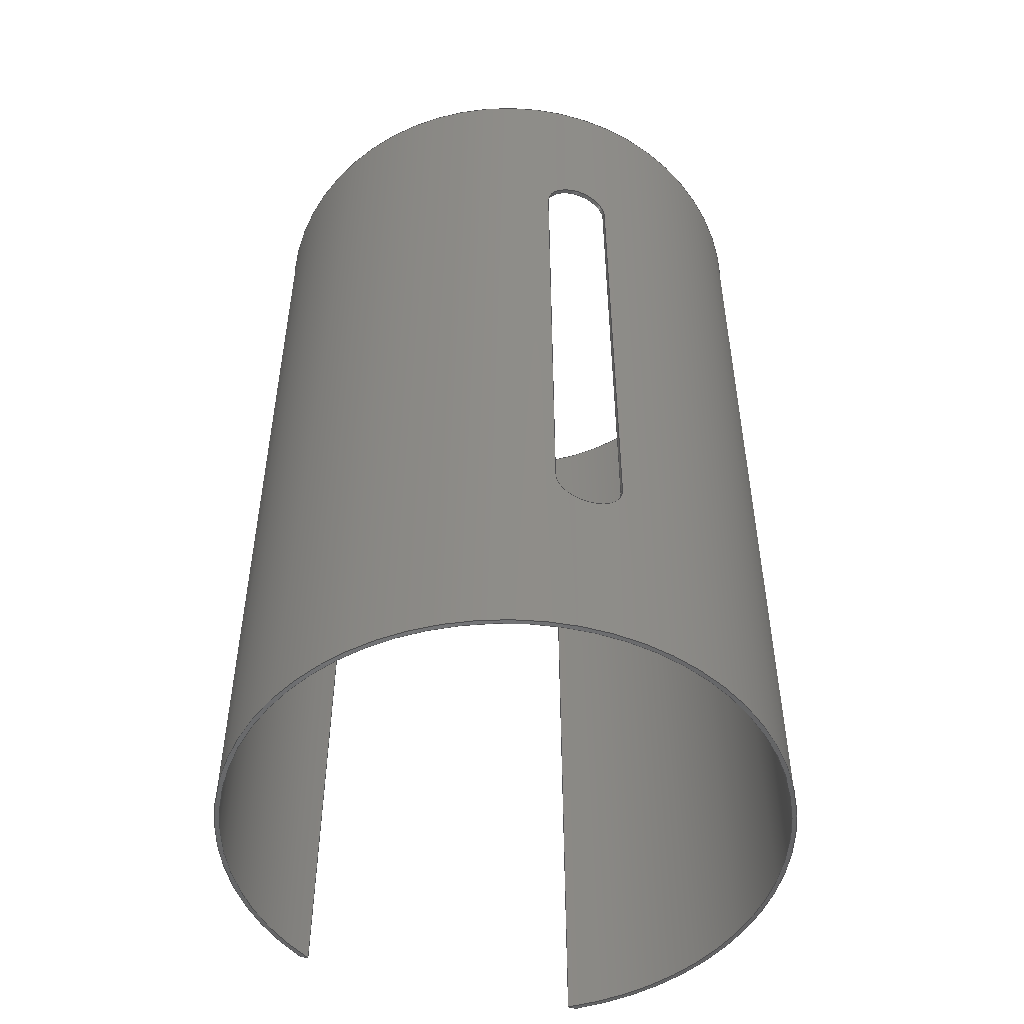
<metadata>
{"format":"step","ext":"step","renderer":"f3d","projection":"perspective","resolution":1024,"background":"white","views":[{"elev":-50.7,"azim":163.2,"up":"+Y"}]}
</metadata>
<code>
ISO-10303-21;
DATA;
#1=MECHANICAL_DESIGN_GEOMETRIC_PRESENTATION_REPRESENTATION('',(#4),#374);
#2=SHAPE_REPRESENTATION_RELATIONSHIP('SRR','None',#381,#3);
#3=ADVANCED_BREP_SHAPE_REPRESENTATION('',(#5),#373);
#4=STYLED_ITEM('',(#391),#5);
#5=MANIFOLD_SOLID_BREP('Body1',#178);
#6=FACE_BOUND('',#33,.T.);
#7=FACE_BOUND('',#36,.T.);
#8=CIRCLE('',#197,3.25);
#9=CIRCLE('',#198,3.25);
#10=CIRCLE('',#201,3.3);
#11=CIRCLE('',#202,3.3);
#12=PLANE('',#193);
#13=PLANE('',#195);
#14=PLANE('',#199);
#15=PLANE('',#203);
#16=PLANE('',#204);
#17=PLANE('',#205);
#18=FACE_OUTER_BOUND('',#28,.T.);
#19=FACE_OUTER_BOUND('',#29,.T.);
#20=FACE_OUTER_BOUND('',#30,.T.);
#21=FACE_OUTER_BOUND('',#31,.T.);
#22=FACE_OUTER_BOUND('',#32,.T.);
#23=FACE_OUTER_BOUND('',#34,.T.);
#24=FACE_OUTER_BOUND('',#35,.T.);
#25=FACE_OUTER_BOUND('',#37,.T.);
#26=FACE_OUTER_BOUND('',#38,.T.);
#27=FACE_OUTER_BOUND('',#39,.T.);
#28=EDGE_LOOP('',(#116,#117,#118,#119));
#29=EDGE_LOOP('',(#120,#121,#122,#123));
#30=EDGE_LOOP('',(#124,#125,#126,#127));
#31=EDGE_LOOP('',(#128,#129,#130,#131));
#32=EDGE_LOOP('',(#132,#133,#134,#135));
#33=EDGE_LOOP('',(#136,#137,#138,#139));
#34=EDGE_LOOP('',(#140,#141,#142,#143));
#35=EDGE_LOOP('',(#144,#145,#146,#147));
#36=EDGE_LOOP('',(#148,#149,#150,#151));
#37=EDGE_LOOP('',(#152,#153,#154,#155));
#38=EDGE_LOOP('',(#156,#157,#158,#159));
#39=EDGE_LOOP('',(#160,#161,#162,#163));
#40=LINE('',#275,#56);
#41=LINE('',#295,#57);
#42=LINE('',#298,#58);
#43=LINE('',#300,#59);
#44=LINE('',#301,#60);
#45=LINE('',#341,#61);
#46=LINE('',#343,#62);
#47=LINE('',#344,#63);
#48=LINE('',#350,#64);
#49=LINE('',#353,#65);
#50=LINE('',#356,#66);
#51=LINE('',#358,#67);
#52=LINE('',#359,#68);
#53=LINE('',#365,#69);
#54=LINE('',#367,#70);
#55=LINE('',#368,#71);
#56=VECTOR('',#210,1);
#57=VECTOR('',#211,1);
#58=VECTOR('',#214,1);
#59=VECTOR('',#215,1);
#60=VECTOR('',#216,1);
#61=VECTOR('',#219,1);
#62=VECTOR('',#222,1);
#63=VECTOR('',#223,1);
#64=VECTOR('',#228,1);
#65=VECTOR('',#231,1);
#66=VECTOR('',#234,1);
#67=VECTOR('',#235,1);
#68=VECTOR('',#236,1);
#69=VECTOR('',#243,1);
#70=VECTOR('',#246,1);
#71=VECTOR('',#247,1);
#72=B_SPLINE_CURVE_WITH_KNOTS('',3,(#256,#257,#258,#259,#260,#261,#262,
#263,#264,#265,#266,#267,#268,#269,#270,#271,#272,#273),.UNSPECIFIED.,.F.,
 .F.,(4,2,2,2,2,2,2,2,4),(-1.207,-1.056,-0.905,
-0.7542,-0.6034,-0.4525,-0.3017,
-0.1508,0),.UNSPECIFIED.);
#73=B_SPLINE_CURVE_WITH_KNOTS('',3,(#277,#278,#279,#280,#281,#282,#283,
#284,#285,#286,#287,#288,#289,#290,#291,#292,#293,#294),.UNSPECIFIED.,.F.,
 .F.,(4,2,2,2,2,2,2,2,4),(0,0.1508,0.3017,0.4525,
0.6033,0.7542,0.905,1.056,1.207),
 .UNSPECIFIED.);
#74=B_SPLINE_CURVE_WITH_KNOTS('',3,(#304,#305,#306,#307,#308,#309,#310,
#311,#312,#313,#314,#315,#316,#317,#318,#319,#320,#321),.UNSPECIFIED.,.F.,
 .F.,(4,2,2,2,2,2,2,2,4),(0,0.1508,0.3017,0.4525,
0.6034,0.7542,0.905,1.056,1.207),
 .UNSPECIFIED.);
#75=B_SPLINE_CURVE_WITH_KNOTS('',3,(#323,#324,#325,#326,#327,#328,#329,
#330,#331,#332,#333,#334,#335,#336,#337,#338,#339,#340),.UNSPECIFIED.,.F.,
 .F.,(4,2,2,2,2,2,2,2,4),(-1.207,-1.056,-0.905,
-0.7542,-0.6033,-0.4525,-0.3017,
-0.1508,0),.UNSPECIFIED.);
#76=VERTEX_POINT('',#254);
#77=VERTEX_POINT('',#255);
#78=VERTEX_POINT('',#274);
#79=VERTEX_POINT('',#276);
#80=VERTEX_POINT('',#297);
#81=VERTEX_POINT('',#299);
#82=VERTEX_POINT('',#303);
#83=VERTEX_POINT('',#322);
#84=VERTEX_POINT('',#346);
#85=VERTEX_POINT('',#347);
#86=VERTEX_POINT('',#349);
#87=VERTEX_POINT('',#351);
#88=VERTEX_POINT('',#355);
#89=VERTEX_POINT('',#357);
#90=VERTEX_POINT('',#361);
#91=VERTEX_POINT('',#363);
#92=EDGE_CURVE('',#76,#77,#72,.T.);
#93=EDGE_CURVE('',#78,#76,#40,.T.);
#94=EDGE_CURVE('',#79,#78,#73,.T.);
#95=EDGE_CURVE('',#79,#77,#41,.T.);
#96=EDGE_CURVE('',#77,#80,#42,.T.);
#97=EDGE_CURVE('',#81,#79,#43,.T.);
#98=EDGE_CURVE('',#81,#80,#44,.T.);
#99=EDGE_CURVE('',#80,#82,#74,.T.);
#100=EDGE_CURVE('',#83,#81,#75,.T.);
#101=EDGE_CURVE('',#83,#82,#45,.T.);
#102=EDGE_CURVE('',#82,#76,#46,.T.);
#103=EDGE_CURVE('',#78,#83,#47,.T.);
#104=EDGE_CURVE('',#84,#85,#8,.T.);
#105=EDGE_CURVE('',#84,#86,#48,.T.);
#106=EDGE_CURVE('',#87,#86,#9,.T.);
#107=EDGE_CURVE('',#85,#87,#49,.T.);
#108=EDGE_CURVE('',#85,#88,#50,.T.);
#109=EDGE_CURVE('',#89,#87,#51,.T.);
#110=EDGE_CURVE('',#88,#89,#52,.T.);
#111=EDGE_CURVE('',#90,#88,#10,.T.);
#112=EDGE_CURVE('',#91,#89,#11,.T.);
#113=EDGE_CURVE('',#90,#91,#53,.T.);
#114=EDGE_CURVE('',#84,#90,#54,.T.);
#115=EDGE_CURVE('',#86,#91,#55,.T.);
#116=ORIENTED_EDGE('',*,*,#92,.F.);
#117=ORIENTED_EDGE('',*,*,#93,.F.);
#118=ORIENTED_EDGE('',*,*,#94,.F.);
#119=ORIENTED_EDGE('',*,*,#95,.T.);
#120=ORIENTED_EDGE('',*,*,#96,.F.);
#121=ORIENTED_EDGE('',*,*,#95,.F.);
#122=ORIENTED_EDGE('',*,*,#97,.F.);
#123=ORIENTED_EDGE('',*,*,#98,.T.);
#124=ORIENTED_EDGE('',*,*,#99,.F.);
#125=ORIENTED_EDGE('',*,*,#98,.F.);
#126=ORIENTED_EDGE('',*,*,#100,.F.);
#127=ORIENTED_EDGE('',*,*,#101,.T.);
#128=ORIENTED_EDGE('',*,*,#102,.F.);
#129=ORIENTED_EDGE('',*,*,#101,.F.);
#130=ORIENTED_EDGE('',*,*,#103,.F.);
#131=ORIENTED_EDGE('',*,*,#93,.T.);
#132=ORIENTED_EDGE('',*,*,#104,.F.);
#133=ORIENTED_EDGE('',*,*,#105,.T.);
#134=ORIENTED_EDGE('',*,*,#106,.F.);
#135=ORIENTED_EDGE('',*,*,#107,.F.);
#136=ORIENTED_EDGE('',*,*,#99,.T.);
#137=ORIENTED_EDGE('',*,*,#102,.T.);
#138=ORIENTED_EDGE('',*,*,#92,.T.);
#139=ORIENTED_EDGE('',*,*,#96,.T.);
#140=ORIENTED_EDGE('',*,*,#108,.F.);
#141=ORIENTED_EDGE('',*,*,#107,.T.);
#142=ORIENTED_EDGE('',*,*,#109,.F.);
#143=ORIENTED_EDGE('',*,*,#110,.F.);
#144=ORIENTED_EDGE('',*,*,#111,.T.);
#145=ORIENTED_EDGE('',*,*,#110,.T.);
#146=ORIENTED_EDGE('',*,*,#112,.F.);
#147=ORIENTED_EDGE('',*,*,#113,.F.);
#148=ORIENTED_EDGE('',*,*,#100,.T.);
#149=ORIENTED_EDGE('',*,*,#97,.T.);
#150=ORIENTED_EDGE('',*,*,#94,.T.);
#151=ORIENTED_EDGE('',*,*,#103,.T.);
#152=ORIENTED_EDGE('',*,*,#114,.T.);
#153=ORIENTED_EDGE('',*,*,#113,.T.);
#154=ORIENTED_EDGE('',*,*,#115,.F.);
#155=ORIENTED_EDGE('',*,*,#105,.F.);
#156=ORIENTED_EDGE('',*,*,#115,.T.);
#157=ORIENTED_EDGE('',*,*,#112,.T.);
#158=ORIENTED_EDGE('',*,*,#109,.T.);
#159=ORIENTED_EDGE('',*,*,#106,.T.);
#160=ORIENTED_EDGE('',*,*,#114,.F.);
#161=ORIENTED_EDGE('',*,*,#104,.T.);
#162=ORIENTED_EDGE('',*,*,#108,.T.);
#163=ORIENTED_EDGE('',*,*,#111,.F.);
#164=CYLINDRICAL_SURFACE('',#192,0.4);
#165=CYLINDRICAL_SURFACE('',#194,0.4);
#166=CYLINDRICAL_SURFACE('',#196,3.25);
#167=CYLINDRICAL_SURFACE('',#200,3.3);
#168=ADVANCED_FACE('',(#18),#164,.F.);
#169=ADVANCED_FACE('',(#19),#12,.F.);
#170=ADVANCED_FACE('',(#20),#165,.F.);
#171=ADVANCED_FACE('',(#21),#13,.F.);
#172=ADVANCED_FACE('',(#22,#6),#166,.F.);
#173=ADVANCED_FACE('',(#23),#14,.T.);
#174=ADVANCED_FACE('',(#24,#7),#167,.T.);
#175=ADVANCED_FACE('',(#25),#15,.T.);
#176=ADVANCED_FACE('',(#26),#16,.T.);
#177=ADVANCED_FACE('',(#27),#17,.F.);
#178=CLOSED_SHELL('',(#168,#169,#170,#171,#172,#173,#174,#175,#176,#177));
#179=DERIVED_UNIT_ELEMENT(#181,1);
#180=DERIVED_UNIT_ELEMENT(#376,3);
#181=(
MASS_UNIT()
NAMED_UNIT(*)
SI_UNIT(.KILO.,.GRAM.)
);
#182=DERIVED_UNIT((#179,#180));
#183=MEASURE_REPRESENTATION_ITEM('density measure',
POSITIVE_RATIO_MEASURE(7850),#182);
#184=PROPERTY_DEFINITION_REPRESENTATION(#189,#186);
#185=PROPERTY_DEFINITION_REPRESENTATION(#190,#187);
#186=REPRESENTATION('material name',(#188),#373);
#187=REPRESENTATION('density',(#183),#373);
#188=DESCRIPTIVE_REPRESENTATION_ITEM('Steel','Steel');
#189=PROPERTY_DEFINITION('material property','material name',#383);
#190=PROPERTY_DEFINITION('material property','density of part',#383);
#191=AXIS2_PLACEMENT_3D('placement',#252,#206,#207);
#192=AXIS2_PLACEMENT_3D('',#253,#208,#209);
#193=AXIS2_PLACEMENT_3D('',#296,#212,#213);
#194=AXIS2_PLACEMENT_3D('',#302,#217,#218);
#195=AXIS2_PLACEMENT_3D('',#342,#220,#221);
#196=AXIS2_PLACEMENT_3D('',#345,#224,#225);
#197=AXIS2_PLACEMENT_3D('',#348,#226,#227);
#198=AXIS2_PLACEMENT_3D('',#352,#229,#230);
#199=AXIS2_PLACEMENT_3D('',#354,#232,#233);
#200=AXIS2_PLACEMENT_3D('',#360,#237,#238);
#201=AXIS2_PLACEMENT_3D('',#362,#239,#240);
#202=AXIS2_PLACEMENT_3D('',#364,#241,#242);
#203=AXIS2_PLACEMENT_3D('',#366,#244,#245);
#204=AXIS2_PLACEMENT_3D('',#369,#248,#249);
#205=AXIS2_PLACEMENT_3D('',#370,#250,#251);
#206=DIRECTION('axis',(0,0,1));
#207=DIRECTION('refdir',(1,0,0));
#208=DIRECTION('center_axis',(0,0,1));
#209=DIRECTION('ref_axis',(1,0,0));
#210=DIRECTION('',(0,0,1));
#211=DIRECTION('',(0,0,1));
#212=DIRECTION('center_axis',(1,0,0));
#213=DIRECTION('ref_axis',(0,1,0));
#214=DIRECTION('',(0,-1,0));
#215=DIRECTION('',(0,1,0));
#216=DIRECTION('',(0,0,1));
#217=DIRECTION('center_axis',(0,0,1));
#218=DIRECTION('ref_axis',(-1,0,0));
#219=DIRECTION('',(0,0,1));
#220=DIRECTION('center_axis',(-1,0,0));
#221=DIRECTION('ref_axis',(0,-1,0));
#222=DIRECTION('',(0,1,0));
#223=DIRECTION('',(0,-1,0));
#224=DIRECTION('center_axis',(0,1,0));
#225=DIRECTION('ref_axis',(1.366e-15,0,-1));
#226=DIRECTION('center_axis',(0,1,0));
#227=DIRECTION('ref_axis',(0.5077,0,0.8615));
#228=DIRECTION('',(0,1,0));
#229=DIRECTION('center_axis',(0,-1,0));
#230=DIRECTION('ref_axis',(0.5077,0,0.8615));
#231=DIRECTION('',(0,1,0));
#232=DIRECTION('center_axis',(0,0,1));
#233=DIRECTION('ref_axis',(1,0,0));
#234=DIRECTION('',(-1,0,0));
#235=DIRECTION('',(1,0,0));
#236=DIRECTION('',(0,1,0));
#237=DIRECTION('center_axis',(0,1,0));
#238=DIRECTION('ref_axis',(9.42e-16,0,-1));
#239=DIRECTION('center_axis',(0,1,0));
#240=DIRECTION('ref_axis',(0.5292,0,0.8485));
#241=DIRECTION('center_axis',(0,1,0));
#242=DIRECTION('ref_axis',(0.5292,0,0.8485));
#243=DIRECTION('',(0,1,0));
#244=DIRECTION('center_axis',(0,0,1));
#245=DIRECTION('ref_axis',(1,0,0));
#246=DIRECTION('',(1,0,0));
#247=DIRECTION('',(1,0,0));
#248=DIRECTION('center_axis',(0,1,0));
#249=DIRECTION('ref_axis',(1,0,0));
#250=DIRECTION('center_axis',(0,1,0));
#251=DIRECTION('ref_axis',(1,0,0));
#252=CARTESIAN_POINT('',(0,0,0));
#253=CARTESIAN_POINT('Origin',(-15,8.5,0));
#254=CARTESIAN_POINT('',(-15.4,8.5,11.77));
#255=CARTESIAN_POINT('',(-14.6,8.5,11.77));
#256=CARTESIAN_POINT('Ctrl Pts',(-15.4,8.5,11.77));
#257=CARTESIAN_POINT('Ctrl Pts',(-15.4,8.55,11.77));
#258=CARTESIAN_POINT('Ctrl Pts',(-15.39,8.604,11.77));
#259=CARTESIAN_POINT('Ctrl Pts',(-15.35,8.702,11.77));
#260=CARTESIAN_POINT('Ctrl Pts',(-15.32,8.747,11.77));
#261=CARTESIAN_POINT('Ctrl Pts',(-15.25,8.818,11.76));
#262=CARTESIAN_POINT('Ctrl Pts',(-15.2,8.849,11.76));
#263=CARTESIAN_POINT('Ctrl Pts',(-15.1,8.89,11.75));
#264=CARTESIAN_POINT('Ctrl Pts',(-15.05,8.9,11.75));
#265=CARTESIAN_POINT('Ctrl Pts',(-14.95,8.9,11.75));
#266=CARTESIAN_POINT('Ctrl Pts',(-14.9,8.89,11.75));
#267=CARTESIAN_POINT('Ctrl Pts',(-14.8,8.849,11.76));
#268=CARTESIAN_POINT('Ctrl Pts',(-14.75,8.818,11.76));
#269=CARTESIAN_POINT('Ctrl Pts',(-14.68,8.747,11.77));
#270=CARTESIAN_POINT('Ctrl Pts',(-14.65,8.702,11.77));
#271=CARTESIAN_POINT('Ctrl Pts',(-14.61,8.604,11.77));
#272=CARTESIAN_POINT('Ctrl Pts',(-14.6,8.55,11.77));
#273=CARTESIAN_POINT('Ctrl Pts',(-14.6,8.5,11.77));
#274=CARTESIAN_POINT('',(-15.4,8.5,11.72));
#275=CARTESIAN_POINT('',(-15.4,8.5,0));
#276=CARTESIAN_POINT('',(-14.6,8.5,11.72));
#277=CARTESIAN_POINT('Ctrl Pts',(-14.6,8.5,11.72));
#278=CARTESIAN_POINT('Ctrl Pts',(-14.6,8.55,11.72));
#279=CARTESIAN_POINT('Ctrl Pts',(-14.61,8.604,11.72));
#280=CARTESIAN_POINT('Ctrl Pts',(-14.65,8.702,11.72));
#281=CARTESIAN_POINT('Ctrl Pts',(-14.68,8.747,11.72));
#282=CARTESIAN_POINT('Ctrl Pts',(-14.75,8.818,11.71));
#283=CARTESIAN_POINT('Ctrl Pts',(-14.8,8.849,11.71));
#284=CARTESIAN_POINT('Ctrl Pts',(-14.9,8.89,11.7));
#285=CARTESIAN_POINT('Ctrl Pts',(-14.95,8.9,11.7));
#286=CARTESIAN_POINT('Ctrl Pts',(-15.05,8.9,11.7));
#287=CARTESIAN_POINT('Ctrl Pts',(-15.1,8.89,11.7));
#288=CARTESIAN_POINT('Ctrl Pts',(-15.2,8.849,11.71));
#289=CARTESIAN_POINT('Ctrl Pts',(-15.25,8.818,11.71));
#290=CARTESIAN_POINT('Ctrl Pts',(-15.32,8.747,11.72));
#291=CARTESIAN_POINT('Ctrl Pts',(-15.35,8.702,11.72));
#292=CARTESIAN_POINT('Ctrl Pts',(-15.39,8.604,11.72));
#293=CARTESIAN_POINT('Ctrl Pts',(-15.4,8.55,11.72));
#294=CARTESIAN_POINT('Ctrl Pts',(-15.4,8.5,11.72));
#295=CARTESIAN_POINT('',(-14.6,8.5,0));
#296=CARTESIAN_POINT('Origin',(-14.6,2.5,0));
#297=CARTESIAN_POINT('',(-14.6,2.5,11.77));
#298=CARTESIAN_POINT('',(-14.6,0,11.77));
#299=CARTESIAN_POINT('',(-14.6,2.5,11.72));
#300=CARTESIAN_POINT('',(-14.6,0,11.72));
#301=CARTESIAN_POINT('',(-14.6,2.5,0));
#302=CARTESIAN_POINT('Origin',(-15,2.5,0));
#303=CARTESIAN_POINT('',(-15.4,2.5,11.77));
#304=CARTESIAN_POINT('Ctrl Pts',(-14.6,2.5,11.77));
#305=CARTESIAN_POINT('Ctrl Pts',(-14.6,2.45,11.77));
#306=CARTESIAN_POINT('Ctrl Pts',(-14.61,2.396,11.77));
#307=CARTESIAN_POINT('Ctrl Pts',(-14.65,2.298,11.77));
#308=CARTESIAN_POINT('Ctrl Pts',(-14.68,2.253,11.77));
#309=CARTESIAN_POINT('Ctrl Pts',(-14.75,2.182,11.76));
#310=CARTESIAN_POINT('Ctrl Pts',(-14.8,2.151,11.76));
#311=CARTESIAN_POINT('Ctrl Pts',(-14.9,2.11,11.75));
#312=CARTESIAN_POINT('Ctrl Pts',(-14.95,2.1,11.75));
#313=CARTESIAN_POINT('Ctrl Pts',(-15.05,2.1,11.75));
#314=CARTESIAN_POINT('Ctrl Pts',(-15.1,2.11,11.75));
#315=CARTESIAN_POINT('Ctrl Pts',(-15.2,2.151,11.76));
#316=CARTESIAN_POINT('Ctrl Pts',(-15.25,2.182,11.76));
#317=CARTESIAN_POINT('Ctrl Pts',(-15.32,2.253,11.77));
#318=CARTESIAN_POINT('Ctrl Pts',(-15.35,2.298,11.77));
#319=CARTESIAN_POINT('Ctrl Pts',(-15.39,2.396,11.77));
#320=CARTESIAN_POINT('Ctrl Pts',(-15.4,2.45,11.77));
#321=CARTESIAN_POINT('Ctrl Pts',(-15.4,2.5,11.77));
#322=CARTESIAN_POINT('',(-15.4,2.5,11.72));
#323=CARTESIAN_POINT('Ctrl Pts',(-15.4,2.5,11.72));
#324=CARTESIAN_POINT('Ctrl Pts',(-15.4,2.45,11.72));
#325=CARTESIAN_POINT('Ctrl Pts',(-15.39,2.396,11.72));
#326=CARTESIAN_POINT('Ctrl Pts',(-15.35,2.298,11.72));
#327=CARTESIAN_POINT('Ctrl Pts',(-15.32,2.253,11.72));
#328=CARTESIAN_POINT('Ctrl Pts',(-15.25,2.182,11.71));
#329=CARTESIAN_POINT('Ctrl Pts',(-15.2,2.151,11.71));
#330=CARTESIAN_POINT('Ctrl Pts',(-15.1,2.11,11.7));
#331=CARTESIAN_POINT('Ctrl Pts',(-15.05,2.1,11.7));
#332=CARTESIAN_POINT('Ctrl Pts',(-14.95,2.1,11.7));
#333=CARTESIAN_POINT('Ctrl Pts',(-14.9,2.11,11.7));
#334=CARTESIAN_POINT('Ctrl Pts',(-14.8,2.151,11.71));
#335=CARTESIAN_POINT('Ctrl Pts',(-14.75,2.182,11.71));
#336=CARTESIAN_POINT('Ctrl Pts',(-14.68,2.253,11.72));
#337=CARTESIAN_POINT('Ctrl Pts',(-14.65,2.298,11.72));
#338=CARTESIAN_POINT('Ctrl Pts',(-14.61,2.396,11.72));
#339=CARTESIAN_POINT('Ctrl Pts',(-14.6,2.45,11.72));
#340=CARTESIAN_POINT('Ctrl Pts',(-14.6,2.5,11.72));
#341=CARTESIAN_POINT('',(-15.4,2.5,0));
#342=CARTESIAN_POINT('Origin',(-15.4,8.5,0));
#343=CARTESIAN_POINT('',(-15.4,0,11.77));
#344=CARTESIAN_POINT('',(-15.4,0,11.72));
#345=CARTESIAN_POINT('Origin',(-15,0,15));
#346=CARTESIAN_POINT('',(-13.35,0,17.8));
#347=CARTESIAN_POINT('',(-16.65,0,17.8));
#348=CARTESIAN_POINT('Origin',(-15,0,15));
#349=CARTESIAN_POINT('',(-13.35,11,17.8));
#350=CARTESIAN_POINT('',(-13.35,0,17.8));
#351=CARTESIAN_POINT('',(-16.65,11,17.8));
#352=CARTESIAN_POINT('Origin',(-15,11,15));
#353=CARTESIAN_POINT('',(-16.65,0,17.8));
#354=CARTESIAN_POINT('Origin',(-16.75,0,17.8));
#355=CARTESIAN_POINT('',(-16.75,0,17.8));
#356=CARTESIAN_POINT('',(-15,0,17.8));
#357=CARTESIAN_POINT('',(-16.75,11,17.8));
#358=CARTESIAN_POINT('',(-15,11,17.8));
#359=CARTESIAN_POINT('',(-16.75,0,17.8));
#360=CARTESIAN_POINT('Origin',(-15,0,15));
#361=CARTESIAN_POINT('',(-13.25,0,17.8));
#362=CARTESIAN_POINT('Origin',(-15,0,15));
#363=CARTESIAN_POINT('',(-13.25,11,17.8));
#364=CARTESIAN_POINT('Origin',(-15,11,15));
#365=CARTESIAN_POINT('',(-13.25,0,17.8));
#366=CARTESIAN_POINT('Origin',(-13.35,0,17.8));
#367=CARTESIAN_POINT('',(-15,0,17.8));
#368=CARTESIAN_POINT('',(-15,11,17.8));
#369=CARTESIAN_POINT('Origin',(-15,11,14.75));
#370=CARTESIAN_POINT('Origin',(-15,0,14.75));
#371=UNCERTAINTY_MEASURE_WITH_UNIT(LENGTH_MEASURE(0.001),#375,
'DISTANCE_ACCURACY_VALUE',
'Maximum model space distance between geometric entities at asserted c
onnectivities');
#372=UNCERTAINTY_MEASURE_WITH_UNIT(LENGTH_MEASURE(0.001),#375,
'DISTANCE_ACCURACY_VALUE',
'Maximum model space distance between geometric entities at asserted c
onnectivities');
#373=(
GEOMETRIC_REPRESENTATION_CONTEXT(3)
GLOBAL_UNCERTAINTY_ASSIGNED_CONTEXT((#371))
GLOBAL_UNIT_ASSIGNED_CONTEXT((#375,#377,#378))
REPRESENTATION_CONTEXT('','3D')
);
#374=(
GEOMETRIC_REPRESENTATION_CONTEXT(3)
GLOBAL_UNCERTAINTY_ASSIGNED_CONTEXT((#372))
GLOBAL_UNIT_ASSIGNED_CONTEXT((#375,#377,#378))
REPRESENTATION_CONTEXT('','3D')
);
#375=(
LENGTH_UNIT()
NAMED_UNIT(*)
SI_UNIT(.CENTI.,.METRE.)
);
#376=(
LENGTH_UNIT()
NAMED_UNIT(*)
SI_UNIT($,.METRE.)
);
#377=(
NAMED_UNIT(*)
PLANE_ANGLE_UNIT()
SI_UNIT($,.RADIAN.)
);
#378=(
NAMED_UNIT(*)
SI_UNIT($,.STERADIAN.)
SOLID_ANGLE_UNIT()
);
#379=SHAPE_DEFINITION_REPRESENTATION(#380,#381);
#380=PRODUCT_DEFINITION_SHAPE('',$,#383);
#381=SHAPE_REPRESENTATION('',(#191),#373);
#382=PRODUCT_DEFINITION_CONTEXT('part definition',#387,'design');
#383=PRODUCT_DEFINITION('Crosshead Container Cover',
'Crosshead Container Cover',#384,#382);
#384=PRODUCT_DEFINITION_FORMATION('',$,#389);
#385=PRODUCT_RELATED_PRODUCT_CATEGORY('Crosshead Container Cover',
'Crosshead Container Cover',(#389));
#386=APPLICATION_PROTOCOL_DEFINITION('international standard',
'automotive_design',2009,#387);
#387=APPLICATION_CONTEXT(
'Core Data for Automotive Mechanical Design Process');
#388=PRODUCT_CONTEXT('part definition',#387,'mechanical');
#389=PRODUCT('Crosshead Container Cover','Crosshead Container Cover',$,
(#388));
#390=PRESENTATION_STYLE_ASSIGNMENT((#392));
#391=PRESENTATION_STYLE_ASSIGNMENT((#393));
#392=SURFACE_STYLE_USAGE(.BOTH.,#394);
#393=SURFACE_STYLE_USAGE(.BOTH.,#395);
#394=SURFACE_SIDE_STYLE('',(#396));
#395=SURFACE_SIDE_STYLE('',(#397));
#396=SURFACE_STYLE_FILL_AREA(#398);
#397=SURFACE_STYLE_FILL_AREA(#399);
#398=FILL_AREA_STYLE('Steel - Satin',(#400));
#399=FILL_AREA_STYLE('Paint - Metallic (Black)',(#401));
#400=FILL_AREA_STYLE_COLOUR('Steel - Satin',#402);
#401=FILL_AREA_STYLE_COLOUR('Paint - Metallic (Black)',#403);
#402=COLOUR_RGB('Steel - Satin',0.6275,0.6275,0.6275);
#403=COLOUR_RGB('Paint - Metallic (Black)',0.09804,0.09804,
0.09804);
ENDSEC;
END-ISO-10303-21;

</code>
